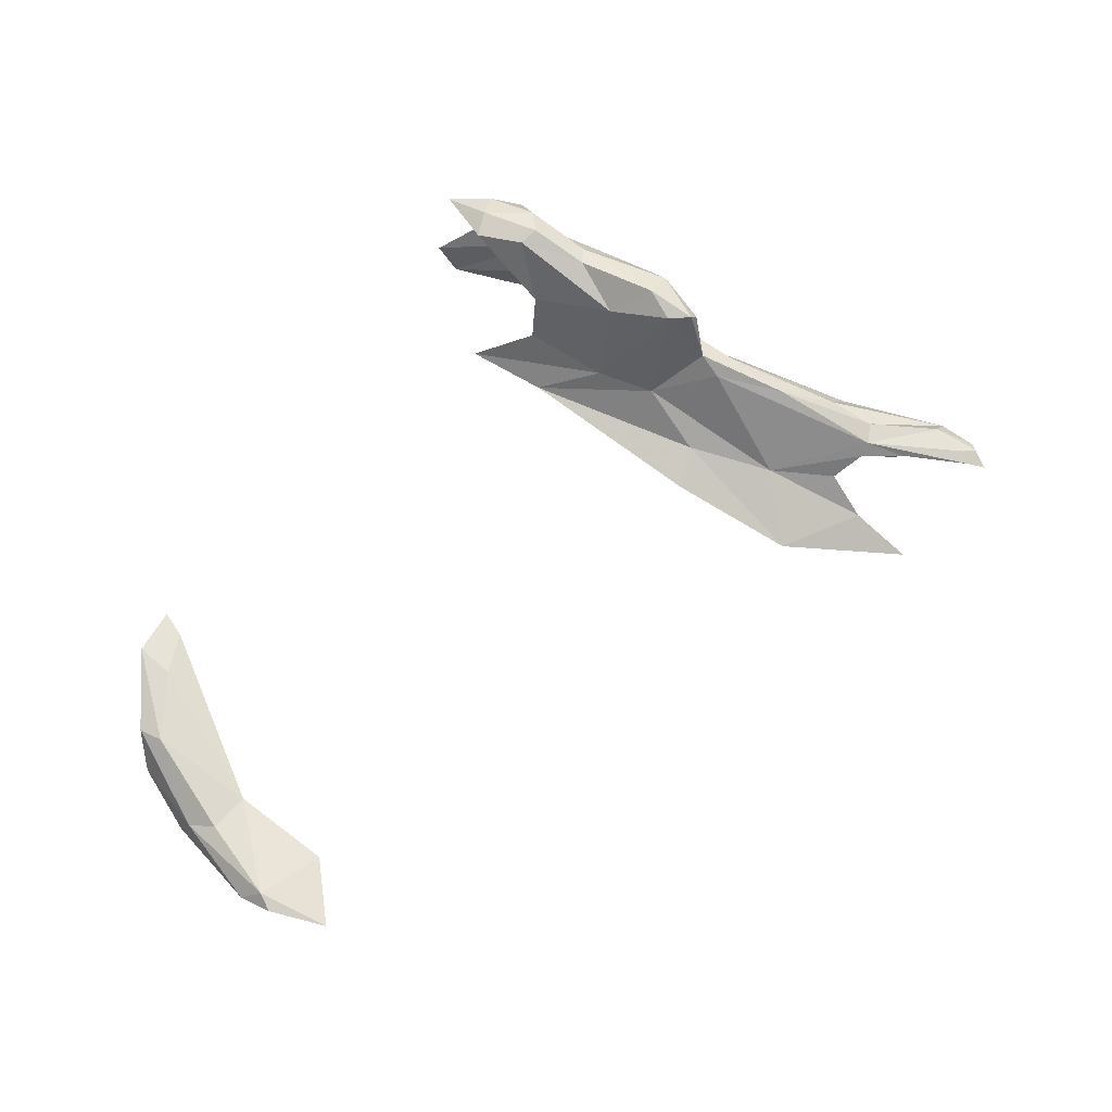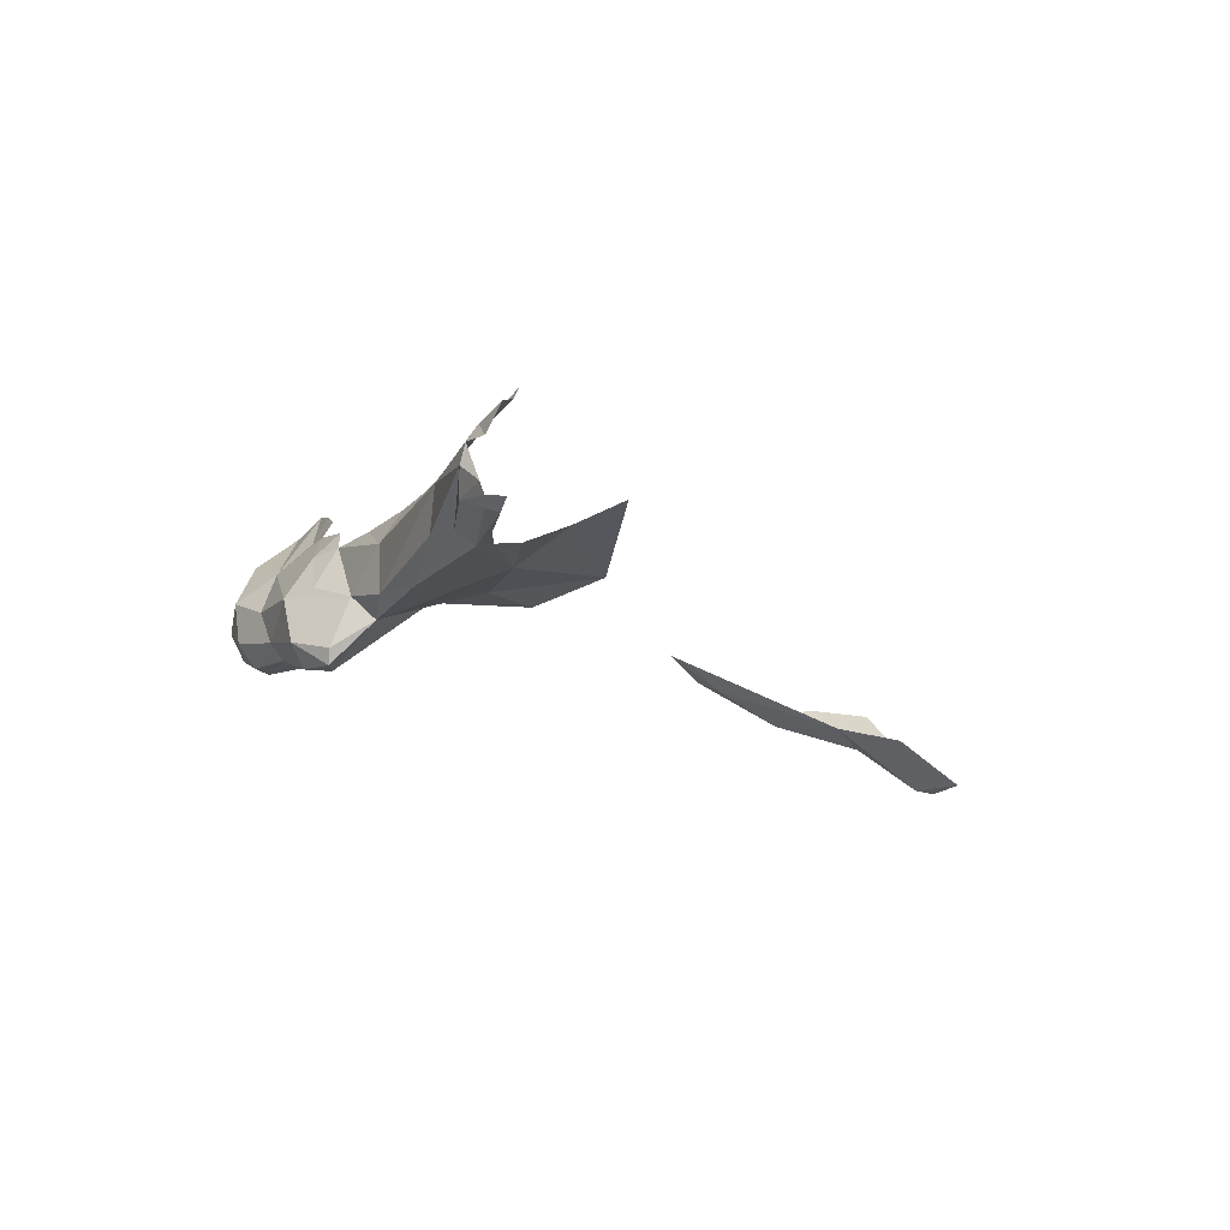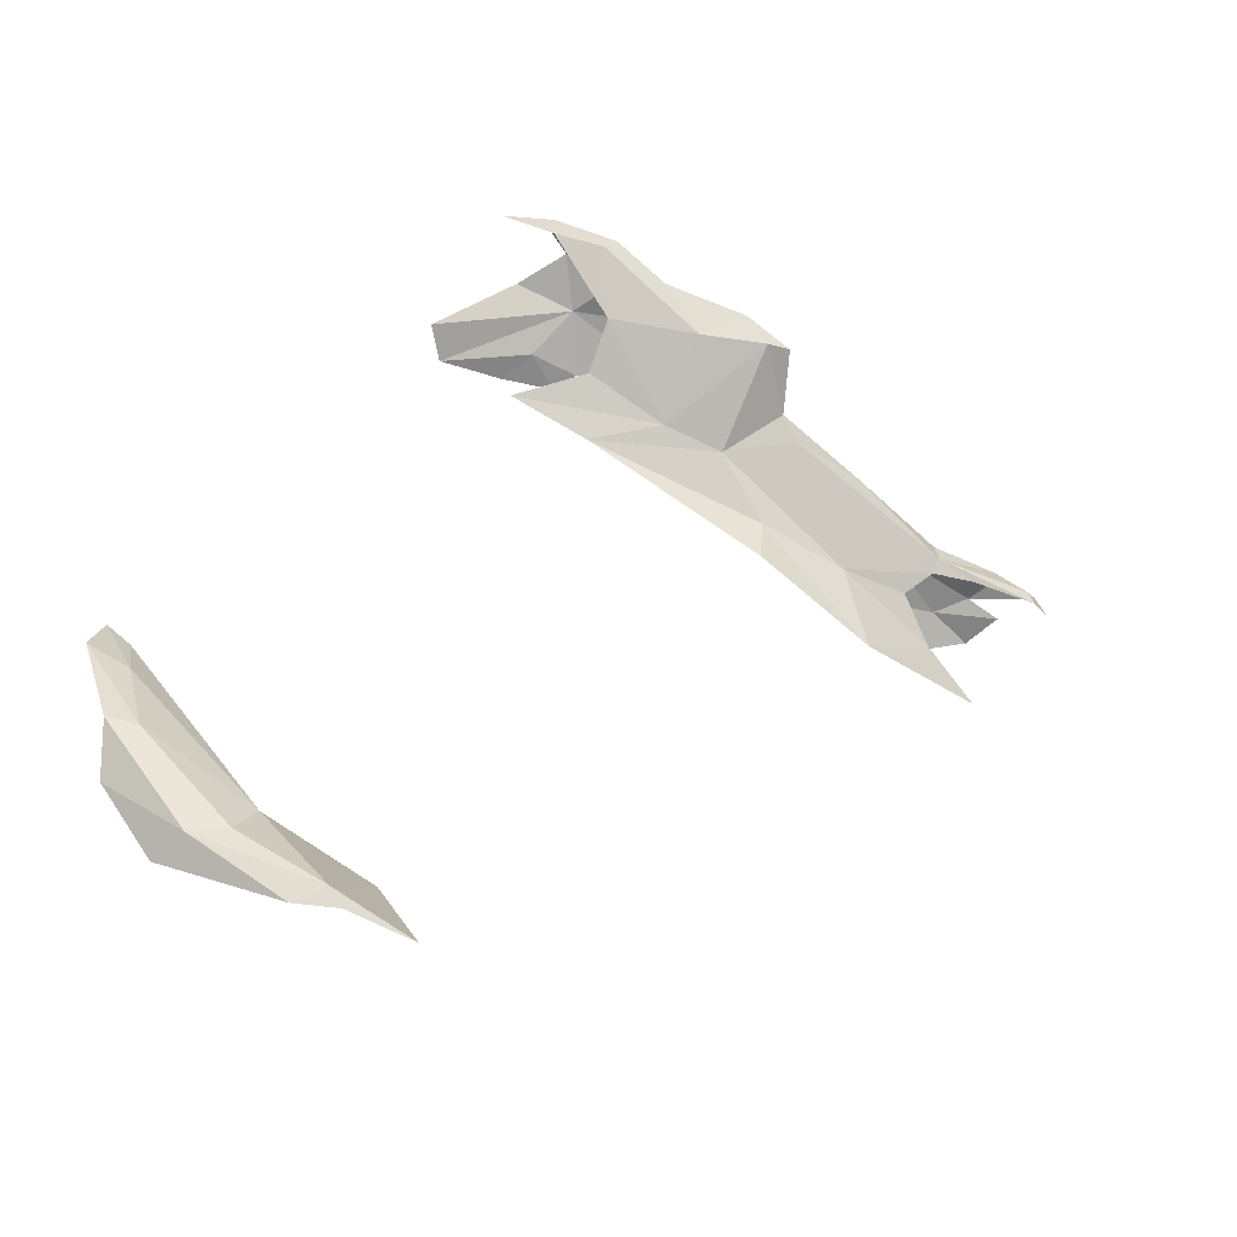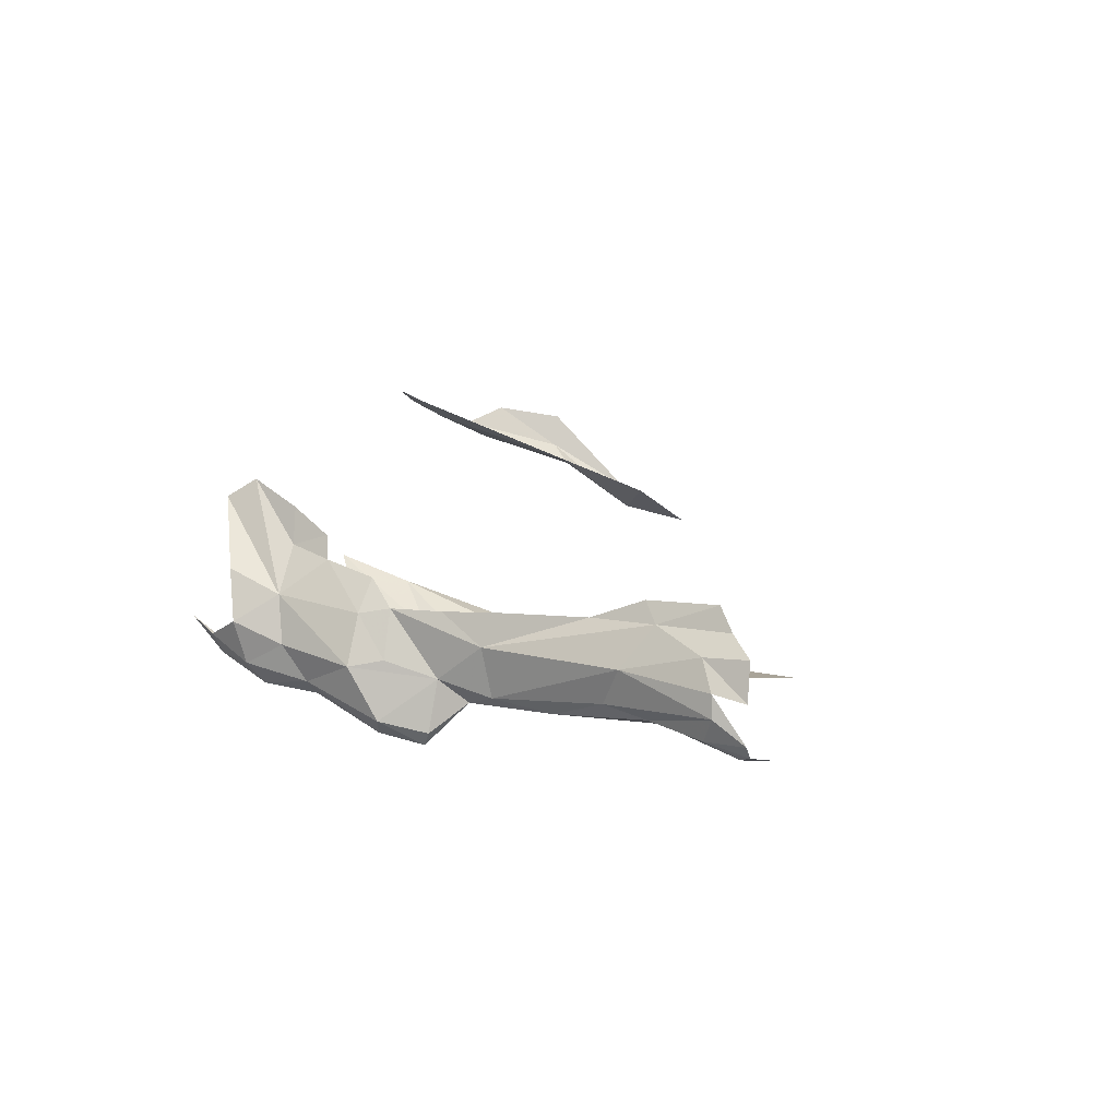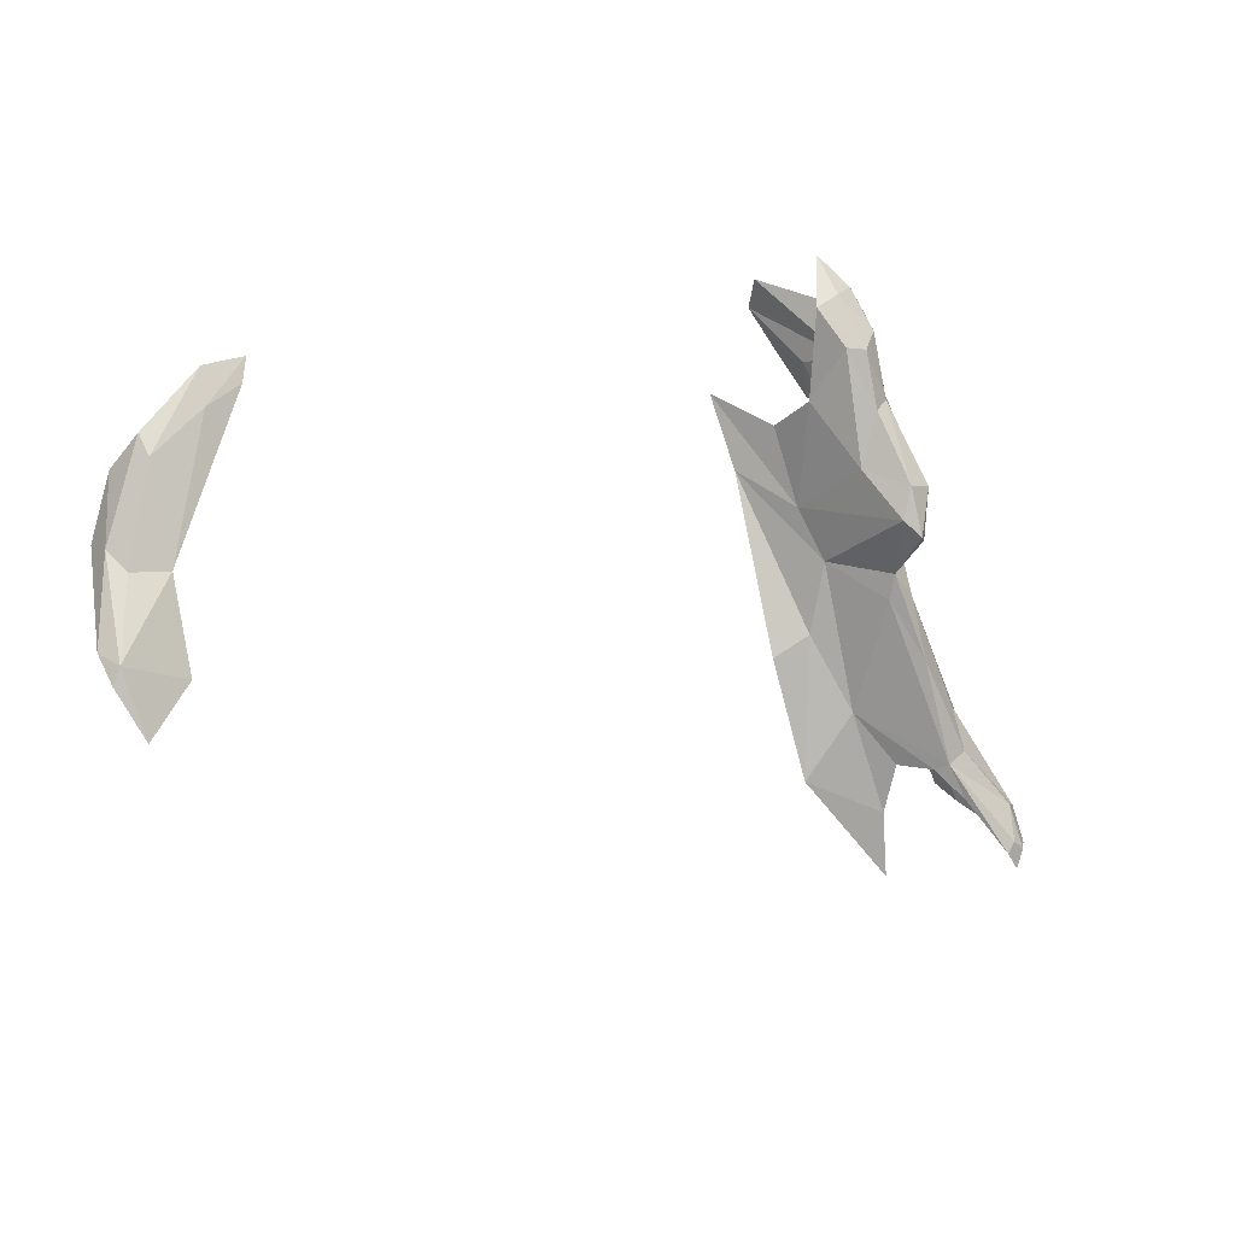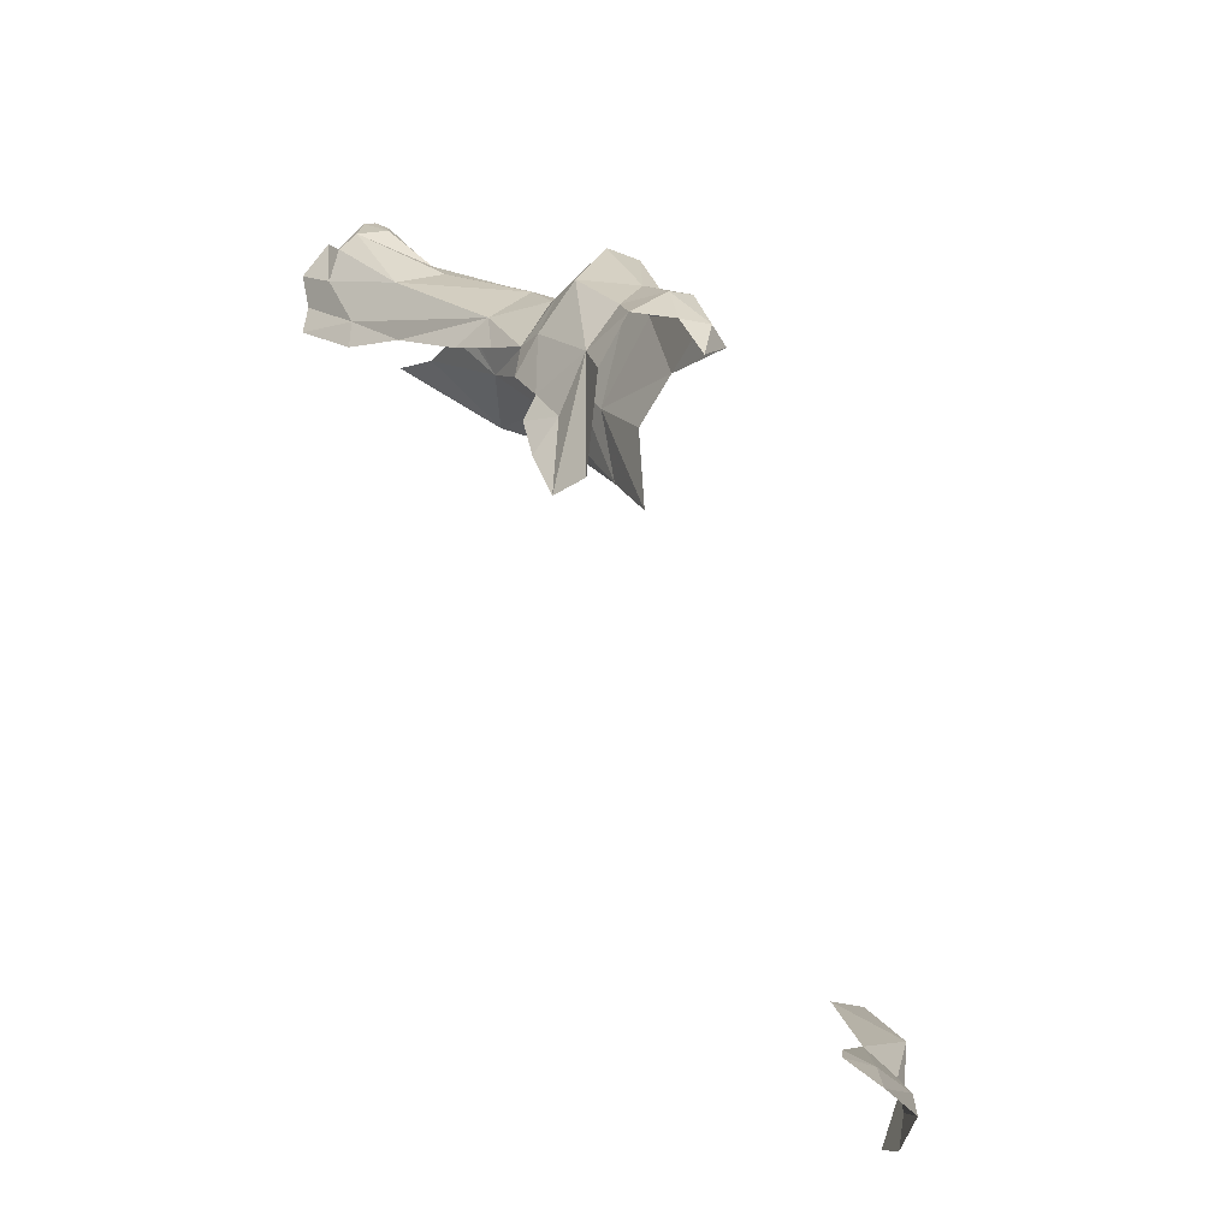
<metadata>
{"format":"obj","ext":"obj","renderer":"f3d","projection":"perspective","resolution":1024,"background":"white","views":[{"elev":-78.6,"azim":-1.5,"up":"+Y"},{"elev":-13.3,"azim":86.8,"up":"+Y"},{"elev":-27.5,"azim":-28.7,"up":"+Z"},{"elev":23.5,"azim":52.1,"up":"+Y"},{"elev":-79.1,"azim":-46.1,"up":"+Y"},{"elev":45.4,"azim":-121.2,"up":"+Z"}]}
</metadata>
<code>
v -4.746 6.461 1.239
v -4.871 6.389 1.318
v -4.685 6.42 1.257
v -4.761 6.201 1.362
v -4.429 6.271 1.292
v -4.714 6.312 1.351
v -4.561 6.157 1.219
v -4.375 6.151 1.201
v -4.663 6.151 1.254
v -5.345 6.323 1.608
v -5.299 6.206 1.664
v -5.198 6.161 1.564
v -5.099 6.27 1.494
v -5.228 6.334 1.526
v -4.348 6.182 1.237
v -4.35 6.214 1.248
v -4.458 6.2 1.292
v -4.385 6.162 1.236
v -4.553 6.494 1.163
v -4.515 6.394 1.252
v -5.556 6.406 1.663
v -5.614 6.317 1.785
v -5.398 6.309 1.675
v -4.447 6.33 1.28
v -4.364 6.321 1.237
v -4.401 6.414 1.199
v -4.491 6.445 1.176
v -5.354 6.19 1.743
v -5.062 6.134 1.487
v -4.654 6.181 1.305
v -4.321 6.172 1.188
v -4.678 6.162 1.214
v -4.917 6.12 1.398
v -5.091 6.355 1.436
v -5.192 5.984 1.614
v -5.149 6.09 1.498
v -5.176 6.025 1.612
v -4.937 6.173 1.164
v -4.75 6.184 1.15
v -5.415 6.039 1.62
v -5.624 6.114 1.642
v -5.436 6.176 1.431
v -5.257 5.983 1.609
v -5.426 6.385 1.608
v -5.263 6.057 1.714
v -5.106 6.101 1.441
v -5.286 6.155 1.386
v -5.61 6.246 1.377
v -5.169 6.168 1.225
v -5.305 5.997 1.683
v -5.555 6.2 1.818
v -5.496 6.059 1.751
v -5.492 6.106 1.785
v -5.63 6.199 1.532
v -5.714 6.506 1.661
v -5.674 6.419 1.697
v -5.592 6.458 1.64
v -5.665 6.057 1.801
v -5.787 6.086 1.817
v -5.626 6.065 1.835
v -5.916 6.497 1.754
v -5.867 6.547 1.69
v -5.639 6.133 1.882
v -5.669 6.249 1.897
v -5.757 6.185 1.915
v -5.745 6.367 1.855
v -5.771 6.114 1.879
v -5.873 6.198 1.909
v -6.363 5.875 -0.04603
v -6.427 5.922 -0.07723
v -6.339 5.861 -0.09395
v -6.175 5.861 -0.1347
v -6.21 5.997 0.02359
v -6.599 6.063 0.08896
v -6.636 6.148 0.04848
v -5.196 6.138 1.115
v -4.894 6.14 0.9487
v -4.671 6.208 1.033
v -6.517 6.023 0.09902
v -6.441 6.074 0.1706
v -6.755 6.159 0.3451
v -6.741 6.188 0.2139
v -6.663 6.317 0.5993
v -6.685 6.234 0.5013
v -6.69 6.125 0.3273
v -4.53 6.229 0.9158
v -6.708 6.352 0.6525
v -6.771 6.279 0.5612
v -5.796 6.286 1.466
f 1 2 3
f 4 5 6
f 7 8 9
f 10 11 12
f 10 13 14
f 12 13 10
f 15 16 17
f 9 18 17
f 9 8 18
f 1 3 19
f 3 6 20
f 21 22 23
f 24 25 20
f 20 26 27
f 20 25 26
f 23 28 11
f 29 13 12
f 6 13 29
f 30 17 5
f 31 18 8
f 7 9 32
f 4 29 33
f 4 6 29
f 2 34 13
f 27 3 20
f 27 19 3
f 35 36 37
f 38 39 32
f 16 5 17
f 16 24 5
f 14 13 34
f 40 41 42
f 12 36 29
f 40 42 43
f 43 36 35
f 4 30 5
f 4 33 30
f 36 33 29
f 21 23 44
f 13 3 2
f 13 6 3
f 35 37 45
f 22 28 23
f 46 33 36
f 12 28 45
f 12 45 37
f 47 43 42
f 47 42 48
f 33 9 30
f 38 47 49
f 11 28 12
f 10 23 11
f 10 44 23
f 15 18 31
f 15 17 18
f 37 36 12
f 17 30 9
f 24 6 5
f 24 20 6
f 43 50 40
f 22 51 28
f 32 9 38
f 50 52 40
f 50 53 52
f 28 51 53
f 47 38 46
f 53 50 45
f 53 45 28
f 42 41 54
f 45 50 35
f 47 46 36
f 35 50 43
f 36 43 47
f 38 9 46
f 9 33 46
f 55 56 57
f 58 59 41
f 60 59 58
f 61 22 62
f 40 58 41
f 63 64 65
f 58 52 60
f 22 66 64
f 22 64 51
f 60 67 59
f 60 52 53
f 60 53 63
f 22 56 62
f 68 59 67
f 68 67 65
f 22 61 66
f 40 52 58
f 56 55 62
f 63 65 67
f 21 56 22
f 21 57 56
f 51 64 63
f 51 63 53
f 60 63 67
f 69 70 71
f 72 73 69
f 71 72 69
f 74 75 70
f 49 76 77
f 49 47 48
f 39 38 78
f 74 70 69
f 79 74 69
f 79 69 80
f 48 76 49
f 73 80 69
f 77 78 38
f 74 81 82
f 80 83 84
f 80 84 85
f 49 77 38
f 77 86 78
f 87 84 83
f 84 87 88
f 74 85 81
f 82 75 74
f 85 79 80
f 42 89 48
f 42 54 89
f 85 84 88
f 81 85 88
f 79 85 74

</code>
